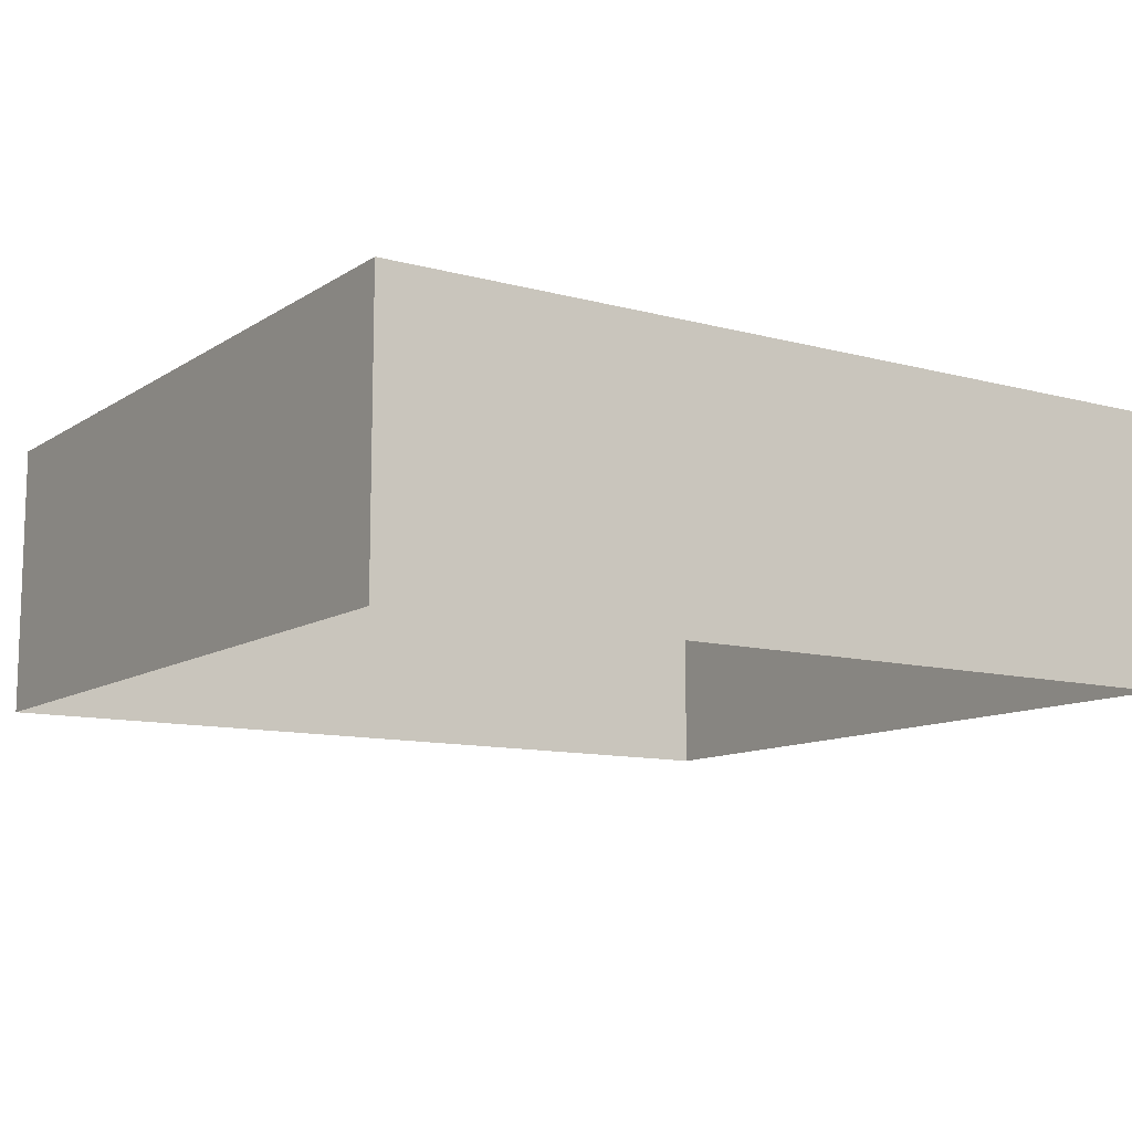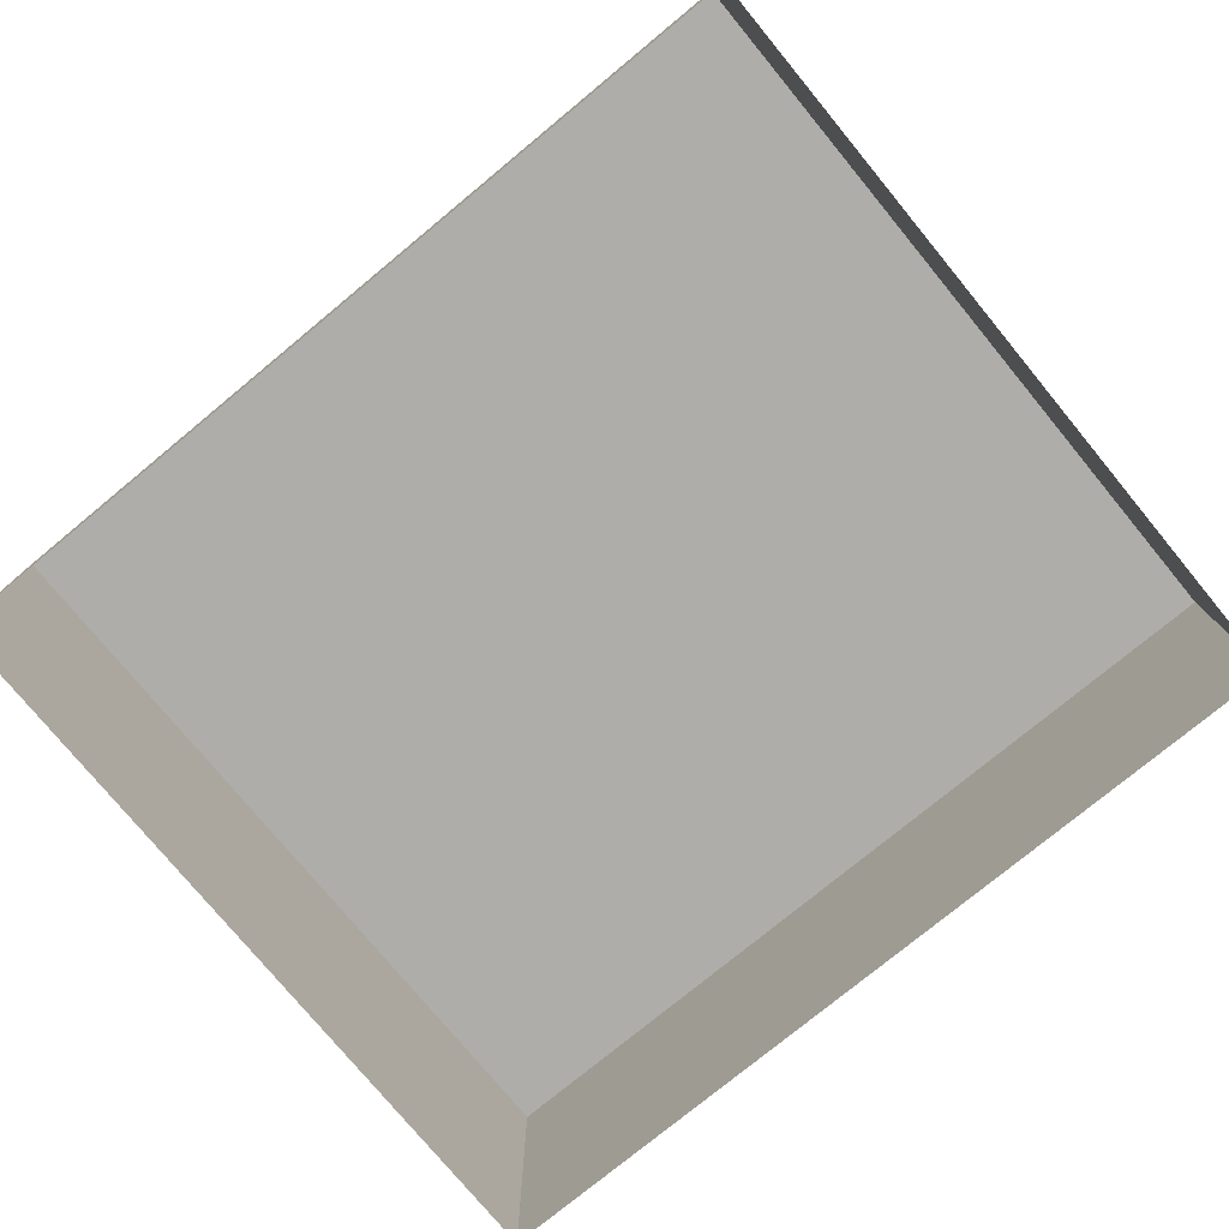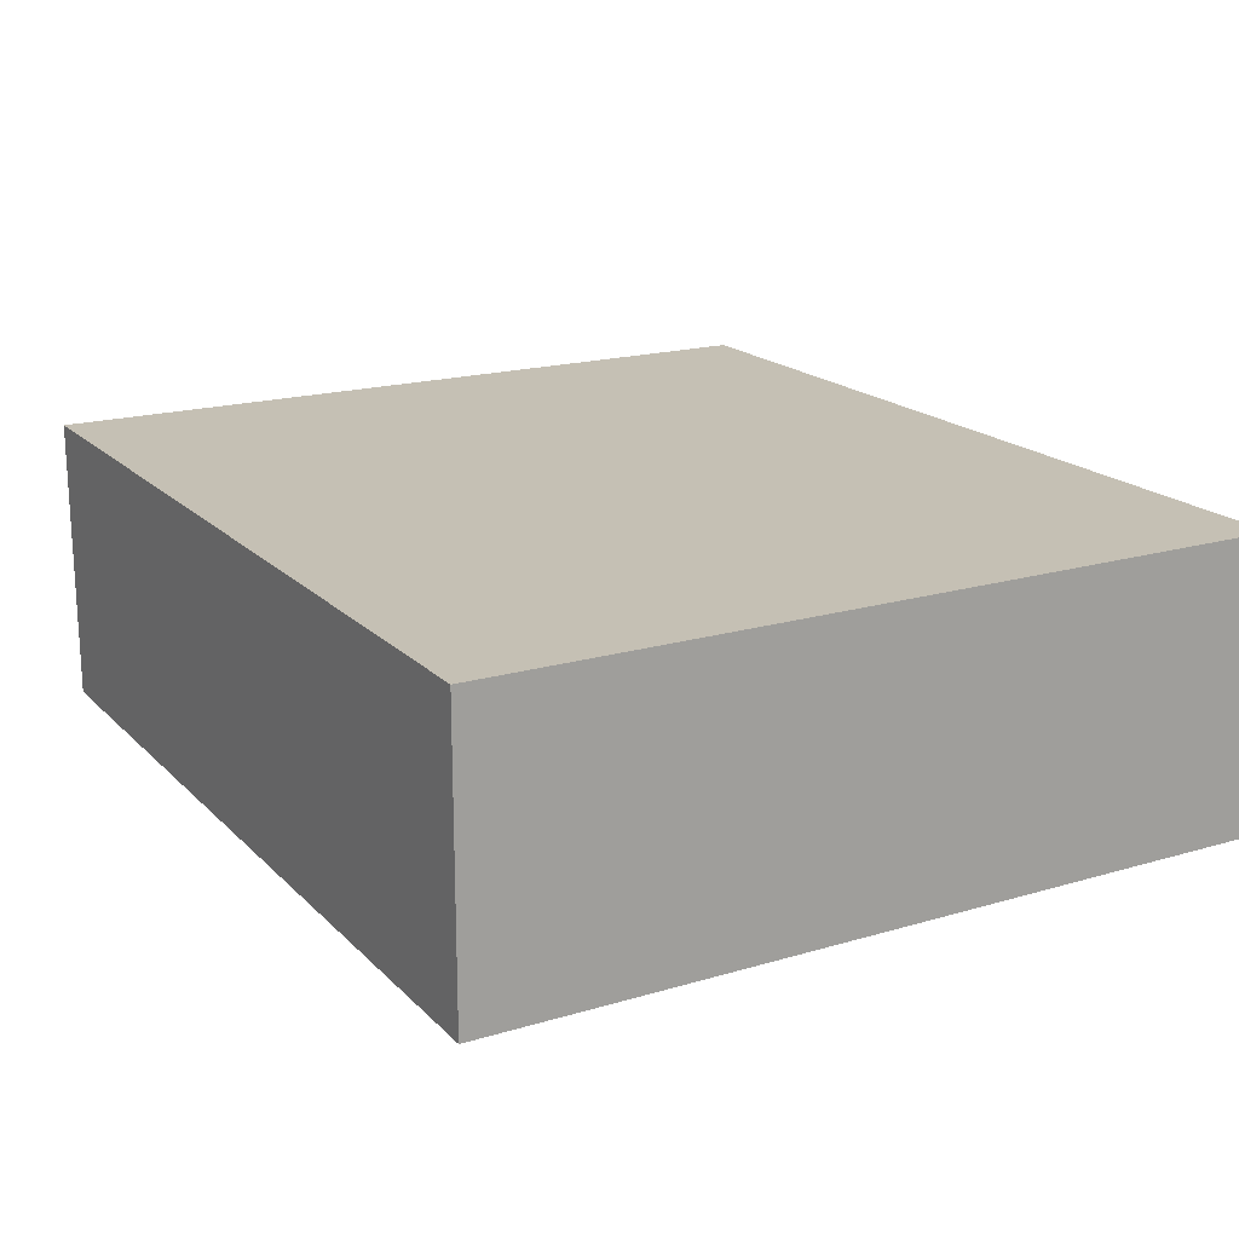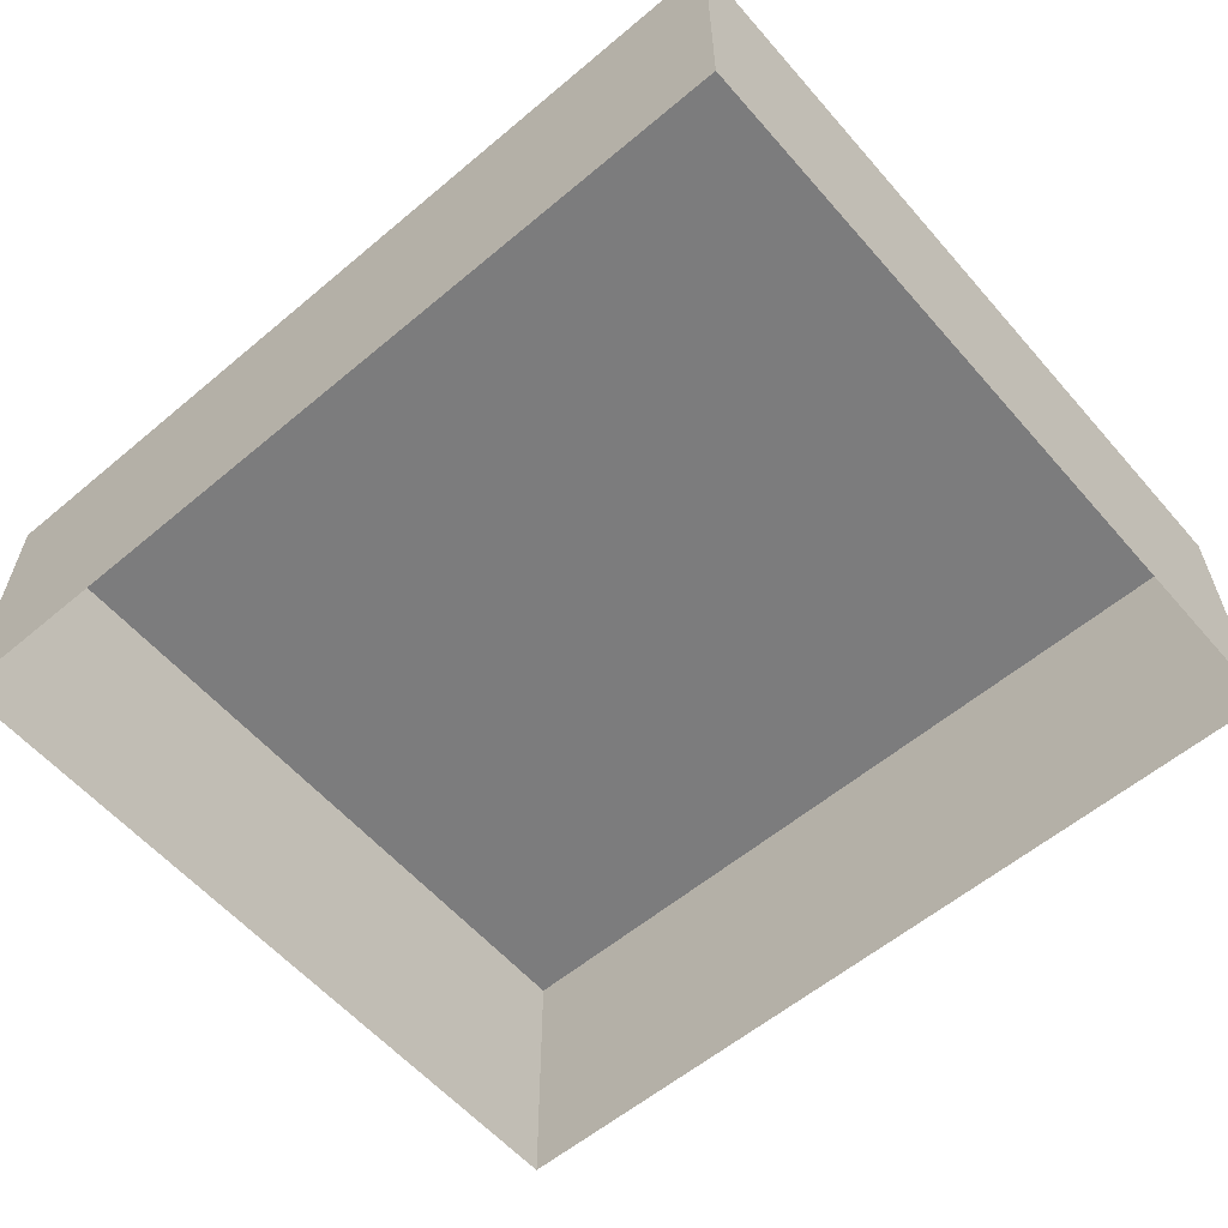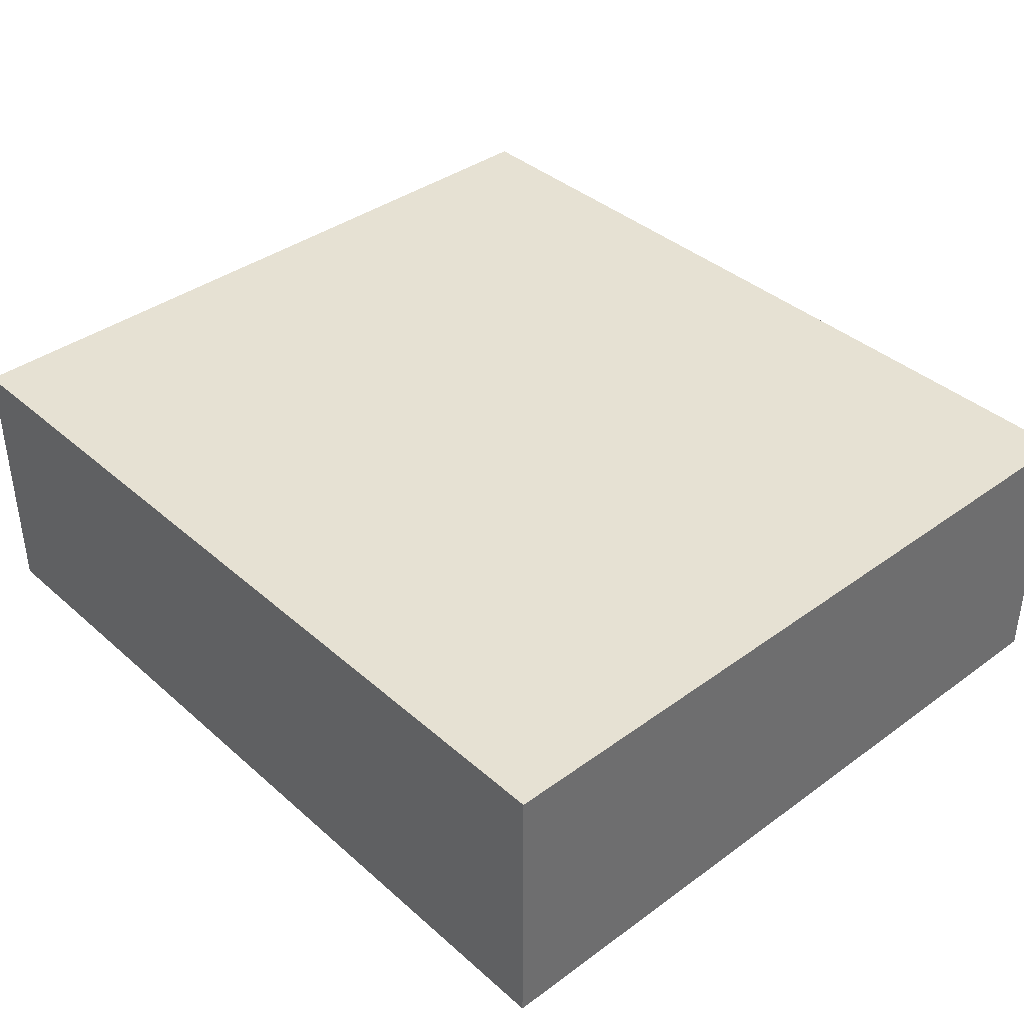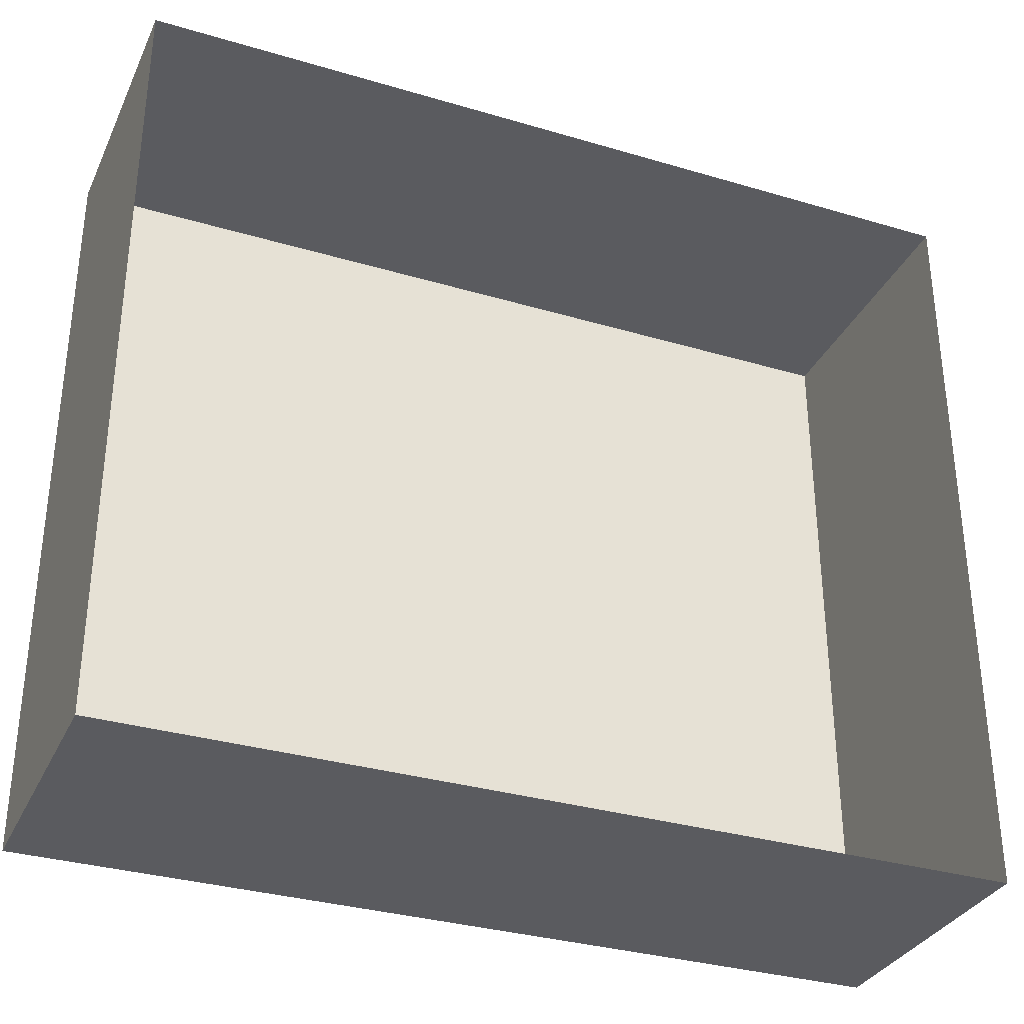
<metadata>
{"format":"obj","ext":"obj","renderer":"f3d","projection":"perspective","resolution":1024,"background":"white","views":[{"elev":-11.0,"azim":146.5,"up":"+Z"},{"elev":-77.1,"azim":-140.5,"up":"+Z"},{"elev":18.3,"azim":60.3,"up":"+Z"},{"elev":-58.8,"azim":-139.2,"up":"+Z"},{"elev":38.7,"azim":47.6,"up":"+Z"},{"elev":-32.9,"azim":157.7,"up":"+Y"}]}
</metadata>
<code>
g Box143
v 28.76 -25.37 9.257
v 28.76 -25.37 -9.257
v -28.76 -25.37 -9.257
v -28.76 -25.37 9.257
v 28.76 25.37 -9.257
v 28.76 25.37 9.257
v -28.76 25.37 9.257
v -28.76 25.37 -9.257
v -28.76 25.37 9.257
v 28.76 25.37 9.257
v 28.76 -25.37 9.257
v -28.76 -25.37 9.257
v 28.76 -25.37 -9.257
v 28.76 -25.37 9.257
v 28.76 25.37 9.257
v 28.76 25.37 -9.257
v -28.76 25.37 -9.257
v -28.76 25.37 9.257
v -28.76 -25.37 9.257
v -28.76 -25.37 -9.257
g Box143_0
f 3 2 1
f 4 3 1
f 7 6 5
f 8 7 5
f 11 10 9
f 12 11 9
f 15 14 13
f 16 15 13
f 19 18 17
f 20 19 17

</code>
